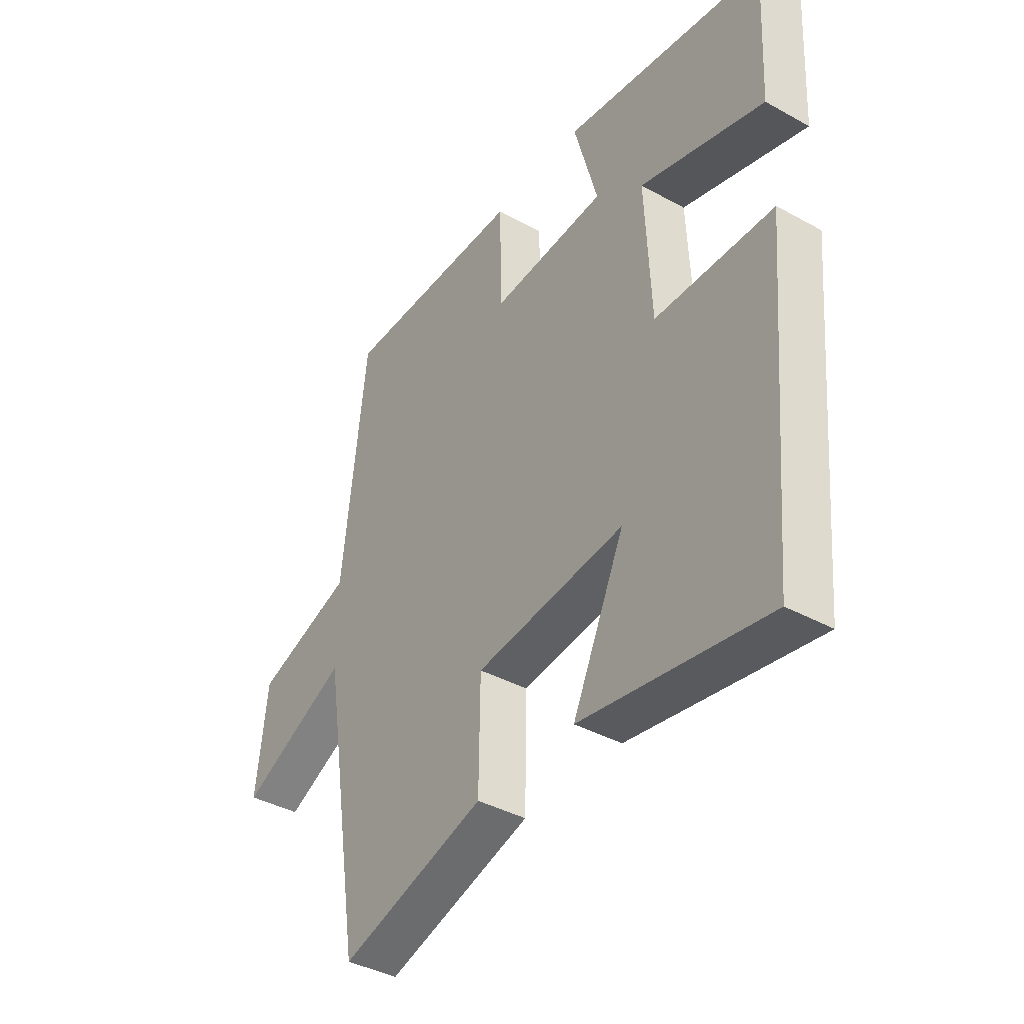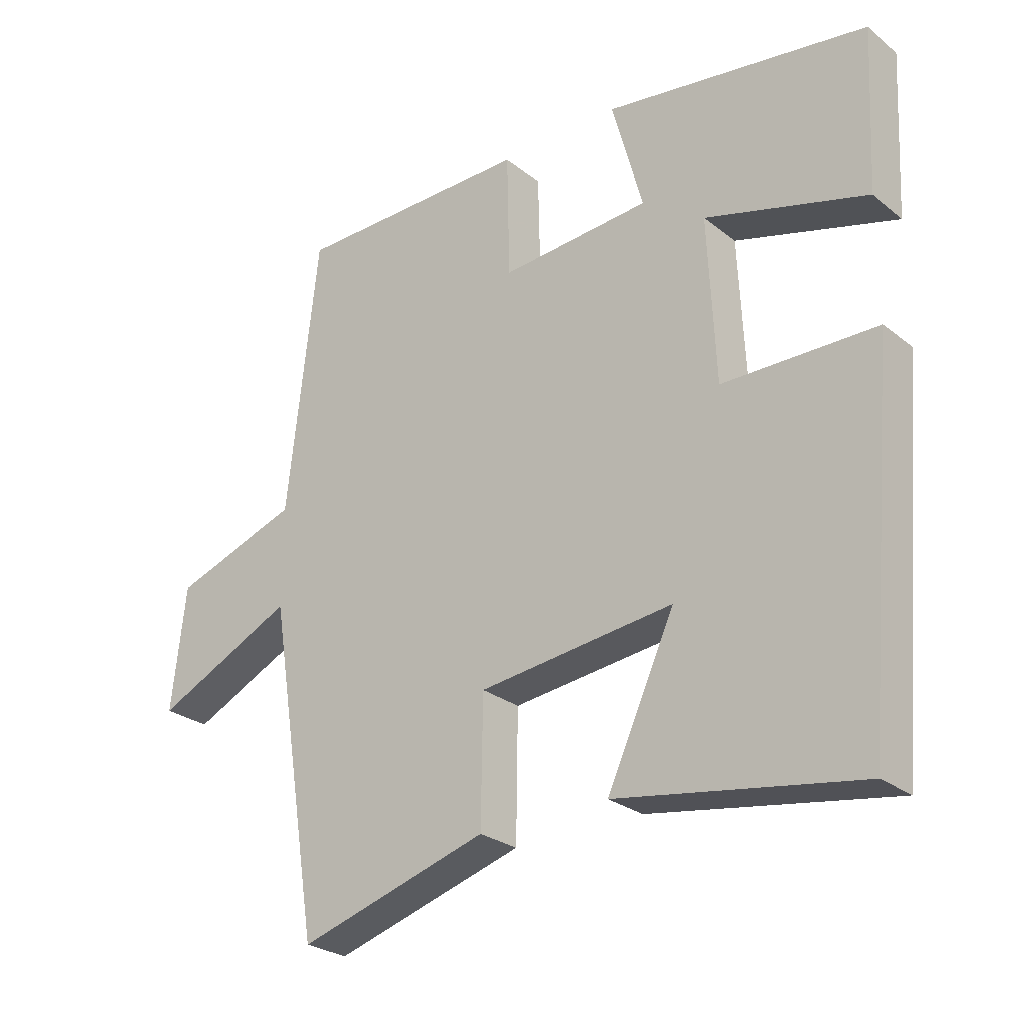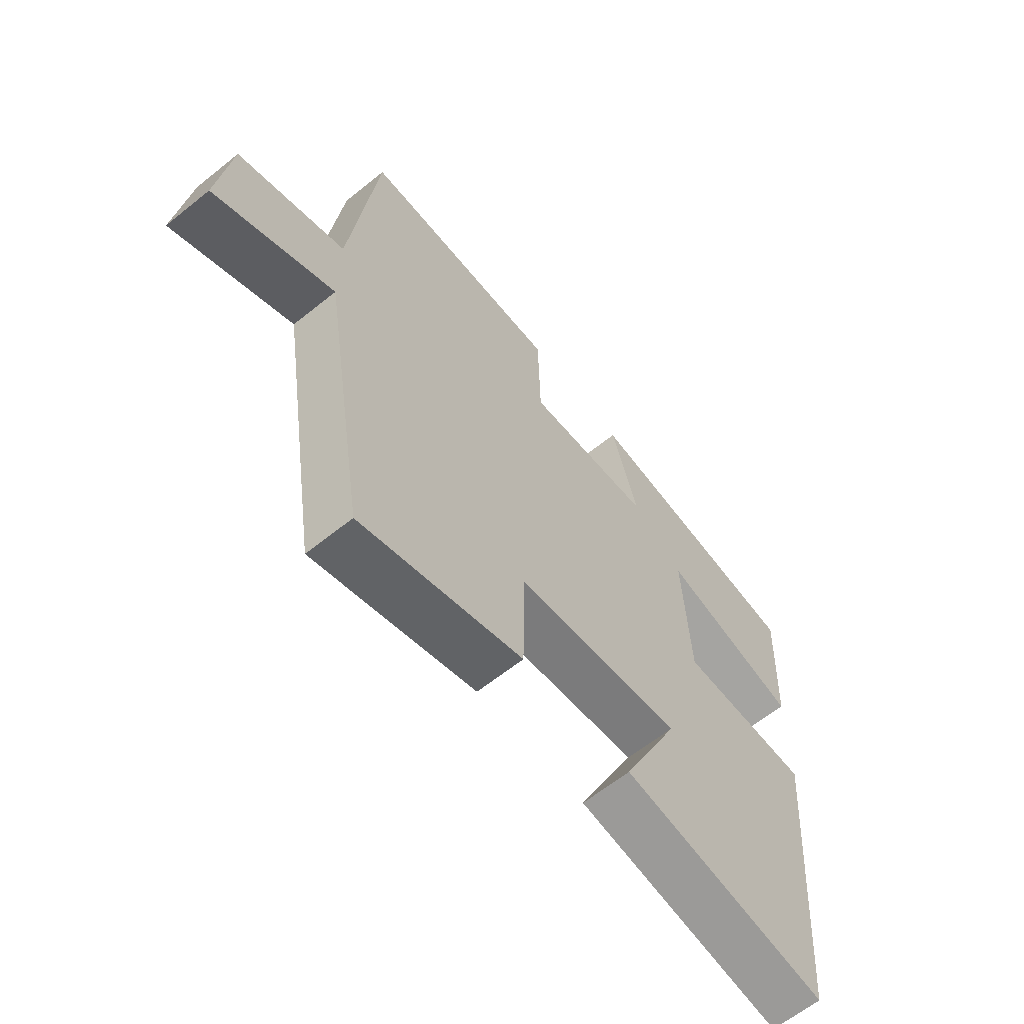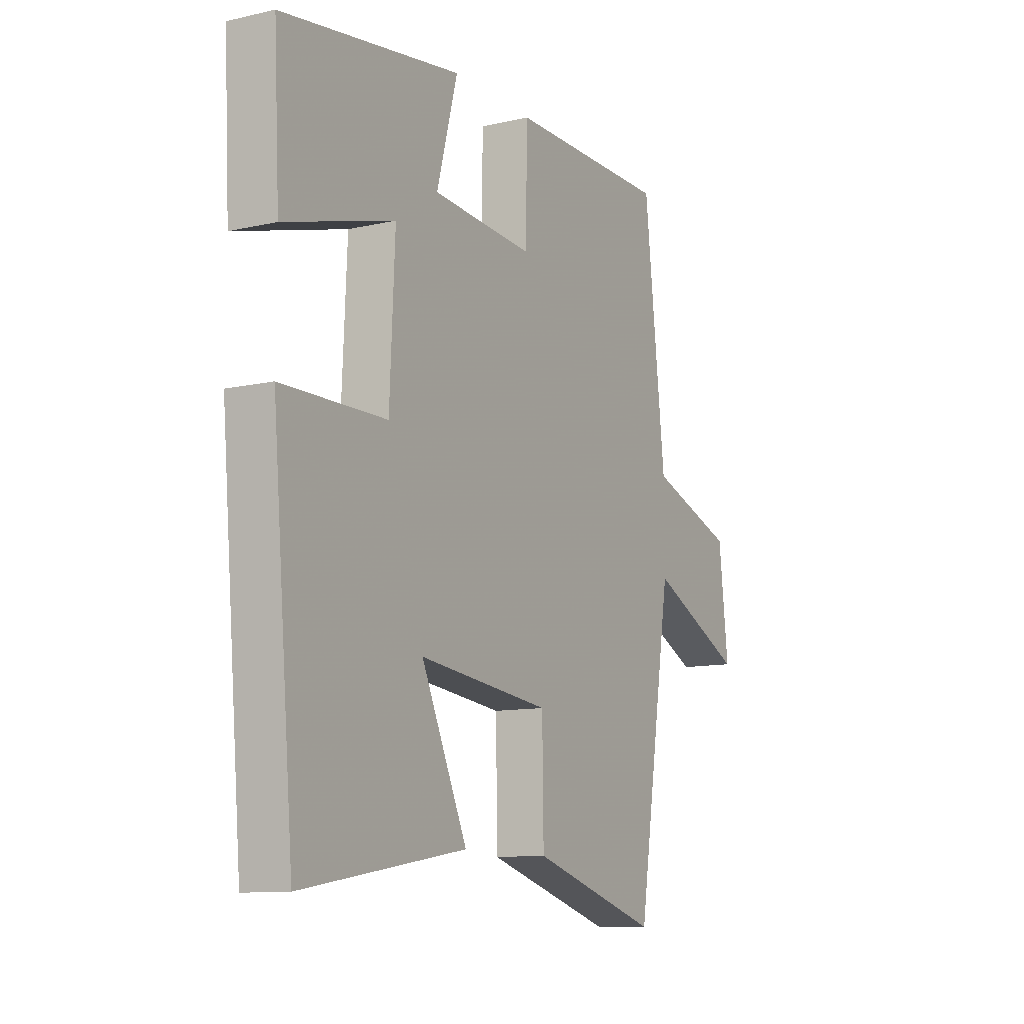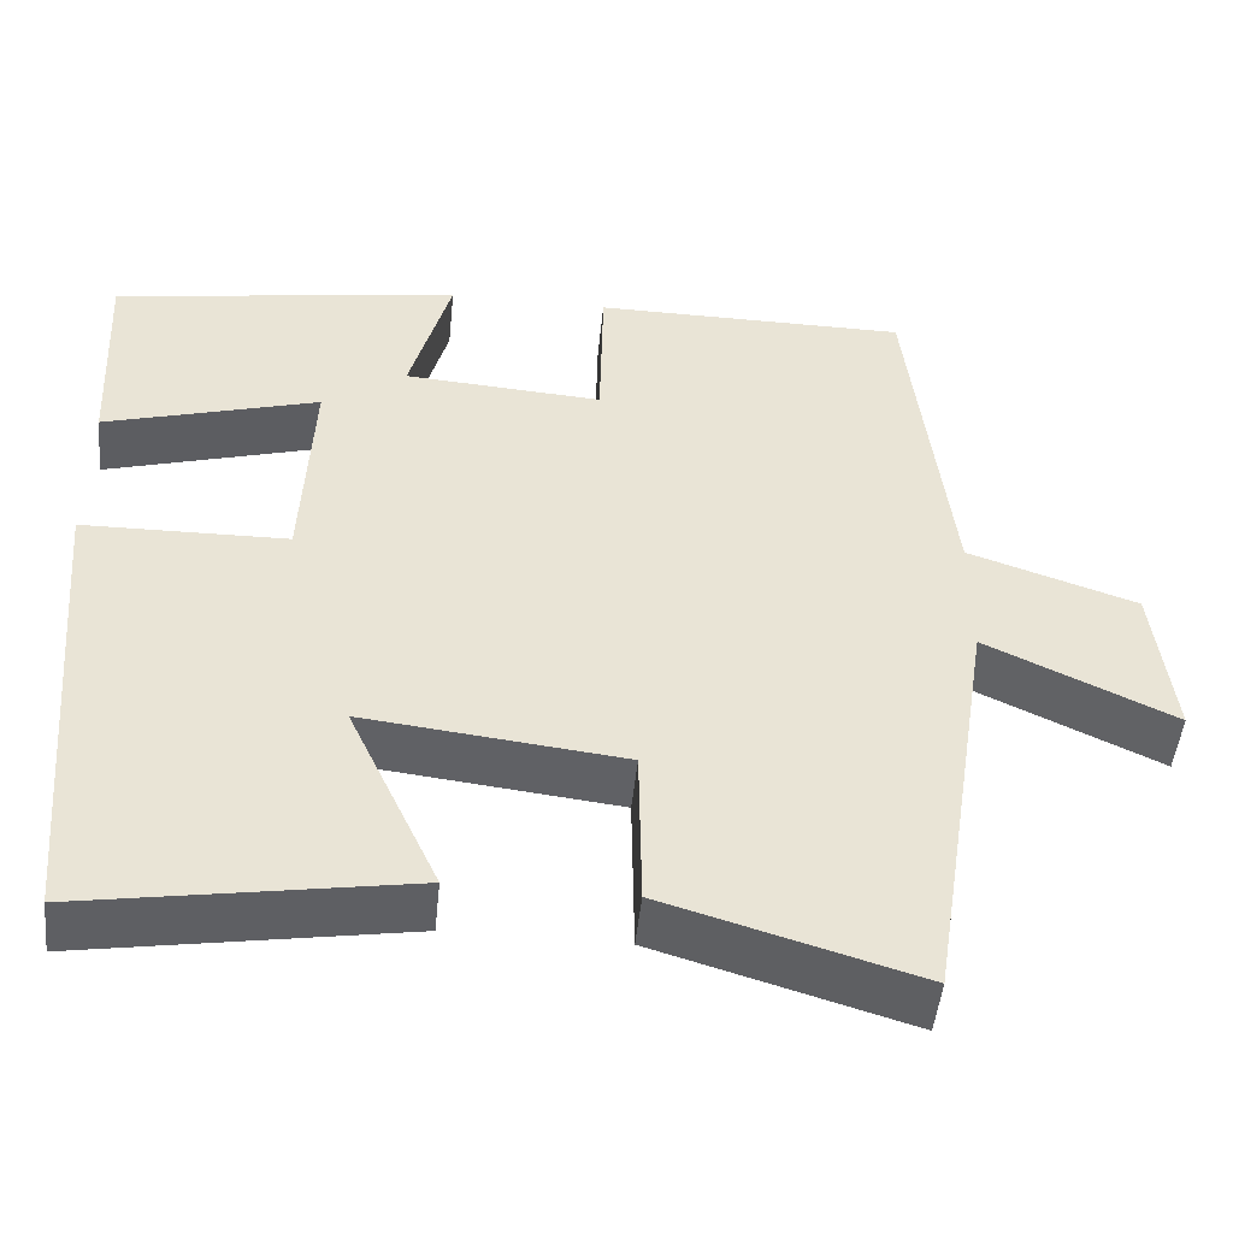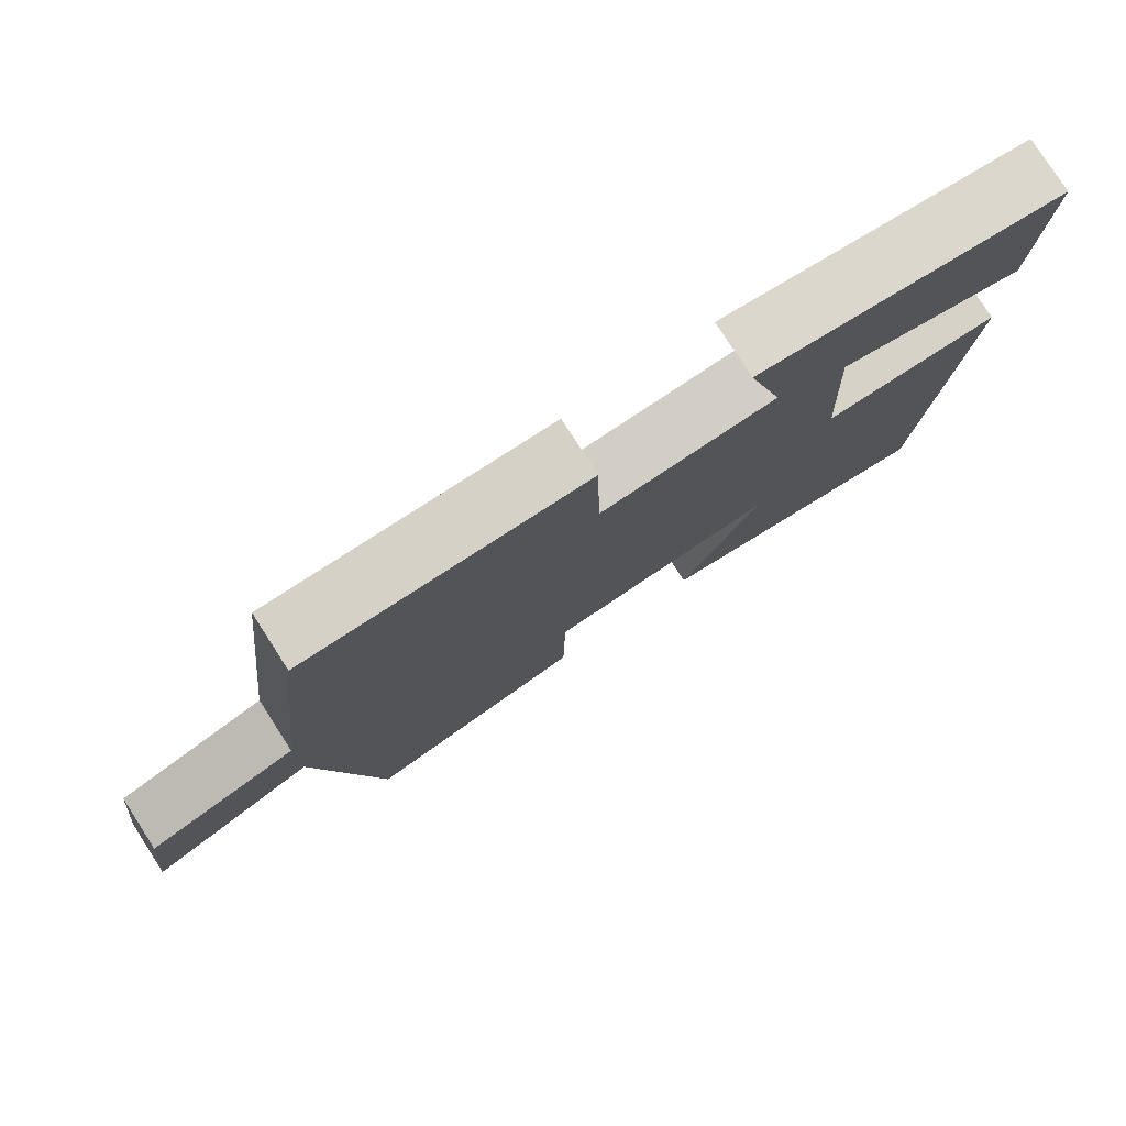
<metadata>
{"format":"obj","ext":"obj","renderer":"f3d","projection":"perspective","resolution":1024,"background":"white","views":[{"elev":-39.4,"azim":55.5,"up":"+Z"},{"elev":-26.7,"azim":39.5,"up":"+Z"},{"elev":-63.2,"azim":-50.9,"up":"+Z"},{"elev":-10.9,"azim":119.4,"up":"+Z"},{"elev":-48.8,"azim":174.2,"up":"+Z"},{"elev":78.6,"azim":-32.9,"up":"+Z"}]}
</metadata>
<code>
v -0.419 0.07 -0.587
v -0.5 0.07 -0.08
v -0.719 0.07 -0.183
v -0.697 0.07 0.007
v -0.5 0.07 0.074
v -0.452 0.07 0.499
v -0.083 0.07 0.5
v -0.079 0.07 0.308
v 0.153 0.07 0.324
v 0.105 0.07 0.5
v 0.513 0.07 0.438
v 0.5 0.07 0.187
v 0.25 0.07 0.259
v 0.262 0.07 0.005
v 0.5 0.07 0.001
v 0.45 0.07 -0.562
v 0.075 0.07 -0.5
v 0.18 0.07 -0.273
v -0.122 0.07 -0.307
v -0.125 0.07 -0.5
v -0.419 0 -0.587
v -0.5 0 -0.08
v -0.719 0 -0.183
v -0.697 0 0.007
v -0.5 0 0.074
v -0.452 0 0.499
v -0.083 0 0.5
v -0.079 0 0.308
v 0.153 0 0.324
v 0.105 0 0.5
v 0.513 0 0.438
v 0.5 0 0.187
v 0.25 0 0.259
v 0.262 0 0.005
v 0.5 0 0.001
v 0.45 0 -0.562
v 0.075 0 -0.5
v 0.18 0 -0.273
v -0.122 0 -0.307
v -0.125 0 -0.5
f 19 20 1 2
f 18 19 2
f 15 16 17 18
f 14 15 18 2
f 13 14 2
f 10 11 12 13
f 9 10 13
f 8 9 13 2
f 5 6 7 8
f 5 8 2 3
f 3 4 5
f 22 21 40 39
f 22 39 38
f 38 37 36 35
f 22 38 35 34
f 22 34 33
f 33 32 31 30
f 33 30 29
f 22 33 29 28
f 28 27 26 25
f 23 22 28 25
f 25 24 23
f 1 21 22 2
f 2 22 23 3
f 3 23 24 4
f 4 24 25 5
f 5 25 26 6
f 6 26 27 7
f 7 27 28 8
f 8 28 29 9
f 9 29 30 10
f 10 30 31 11
f 11 31 32 12
f 12 32 33 13
f 13 33 34 14
f 14 34 35 15
f 15 35 36 16
f 16 36 37 17
f 17 37 38 18
f 18 38 39 19
f 19 39 40 20
f 20 40 21 1

</code>
